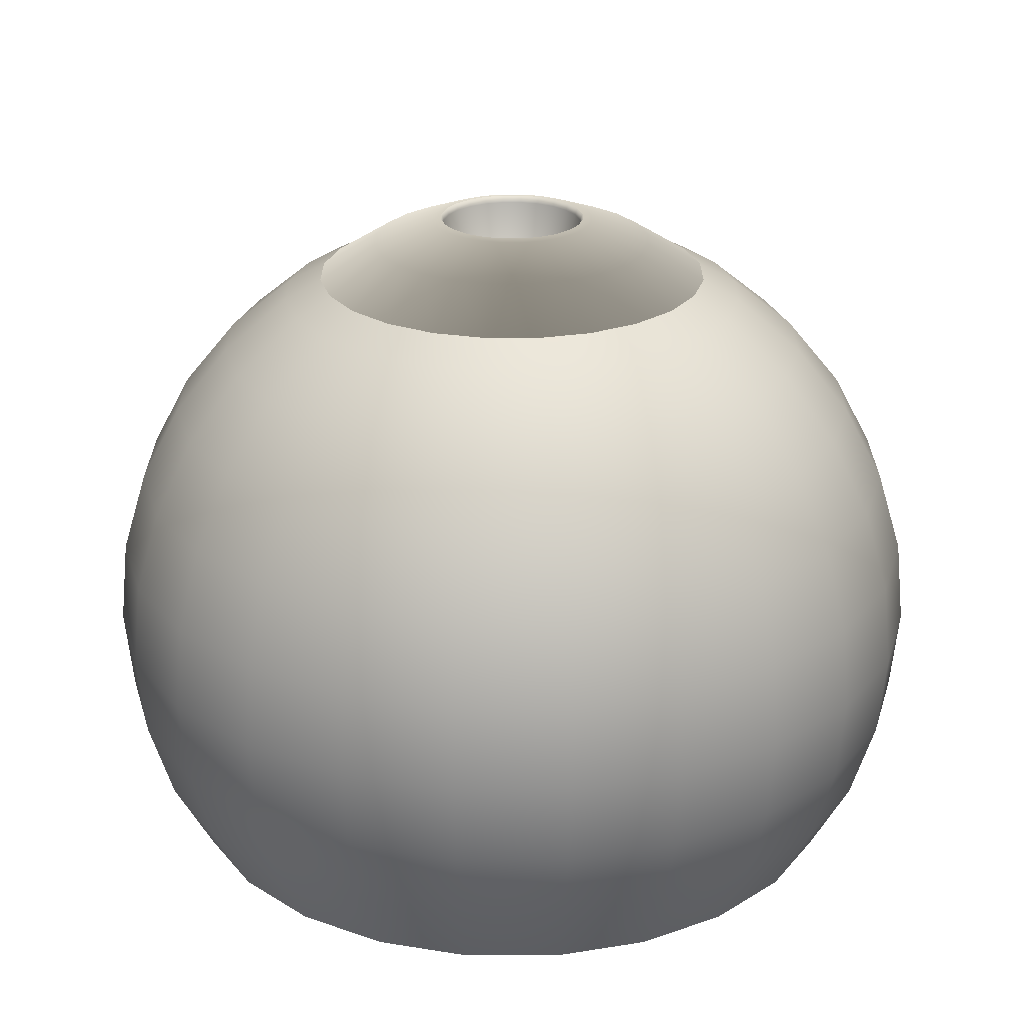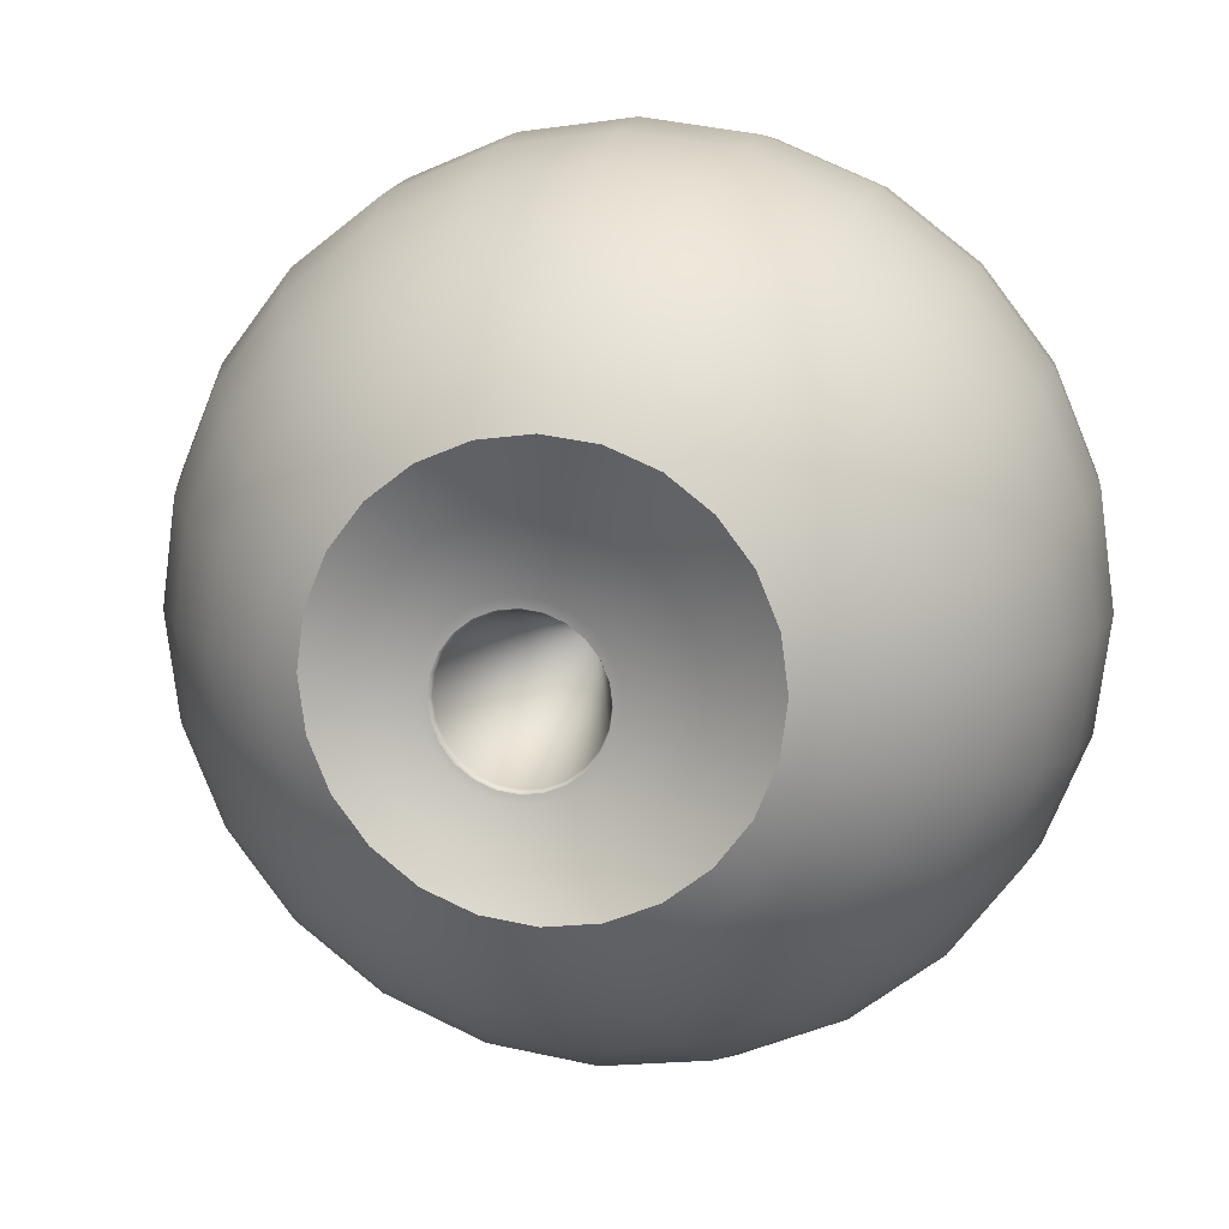
<metadata>
{"format":"obj","ext":"obj","renderer":"f3d","projection":"perspective","resolution":1024,"background":"white","views":[{"elev":24.4,"azim":97.5,"up":"+Z"},{"elev":11.9,"azim":12.6,"up":"+Y"}]}
</metadata>
<code>
g Eye.i
v -0.02939 1.63 0.03513
v -0.03093 1.63 0.03513
v -0.03027 1.633 0.03352
v -0.02811 1.632 0.03352
v -0.03259 1.633 0.03352
v -0.02806 1.629 0.03513
v -0.02626 1.631 0.03352
v -0.03259 1.631 0.03513
v -0.03491 1.633 0.03352
v -0.02705 1.627 0.03513
v -0.02483 1.629 0.03352
v -0.03424 1.63 0.03513
v -0.03707 1.632 0.03352
v -0.02641 1.626 0.03513
v -0.02394 1.627 0.03352
v -0.03579 1.63 0.03513
v -0.03892 1.631 0.03352
v -0.02619 1.624 0.03513
v -0.02363 1.624 0.03352
v -0.03711 1.629 0.03513
v -0.04034 1.629 0.03352
v -0.02641 1.623 0.03513
v -0.02394 1.622 0.03352
v -0.03813 1.627 0.03513
v -0.04124 1.627 0.03352
v -0.02705 1.621 0.03513
v -0.02483 1.62 0.03352
v -0.03877 1.626 0.03513
v -0.04154 1.624 0.03352
v -0.02806 1.62 0.03513
v -0.02626 1.618 0.03352
v -0.03899 1.624 0.03513
v -0.04124 1.622 0.03352
v -0.02939 1.619 0.03513
v -0.02811 1.617 0.03352
v -0.03877 1.623 0.03513
v -0.04034 1.62 0.03352
v -0.03093 1.618 0.03513
v -0.03027 1.616 0.03352
v -0.03813 1.621 0.03513
v -0.03892 1.618 0.03352
v -0.03259 1.618 0.03513
v -0.03259 1.615 0.03352
v -0.03711 1.62 0.03513
v -0.03707 1.617 0.03352
v -0.03424 1.618 0.03513
v -0.03491 1.616 0.03352
v -0.03579 1.619 0.03513
v -0.03163 1.621 0.03615
v -0.03259 1.621 0.03615
v -0.03355 1.621 0.03615
v -0.03444 1.621 0.03615
v -0.0352 1.622 0.03615
v -0.03579 1.622 0.03615
v -0.03074 1.621 0.03615
v -0.03616 1.623 0.03615
v -0.02997 1.622 0.03615
v -0.03629 1.624 0.03615
v -0.02938 1.622 0.03615
v -0.03616 1.625 0.03615
v -0.02901 1.623 0.03615
v -0.03579 1.626 0.03615
v -0.02889 1.624 0.03615
v -0.0352 1.627 0.03615
v -0.02901 1.625 0.03615
v -0.03444 1.627 0.03615
v -0.02938 1.626 0.03615
v -0.03355 1.628 0.03615
v -0.02997 1.627 0.03615
v -0.03259 1.628 0.03615
v -0.03074 1.627 0.03615
v -0.03163 1.628 0.03615
v -0.0294 1.625 0.03622
v -0.02973 1.626 0.03622
v -0.02928 1.624 0.03622
v -0.03025 1.627 0.03622
v -0.03094 1.627 0.03622
v -0.0294 1.623 0.03622
v -0.03173 1.627 0.03622
v -0.03259 1.628 0.03622
v -0.02973 1.623 0.03622
v -0.03344 1.627 0.03622
v -0.03025 1.622 0.03622
v -0.03424 1.627 0.03622
v -0.03094 1.621 0.03622
v -0.03492 1.627 0.03622
v -0.03173 1.621 0.03622
v -0.03545 1.626 0.03622
v -0.03259 1.621 0.03622
v -0.03578 1.625 0.03622
v -0.03344 1.621 0.03622
v -0.03589 1.624 0.03622
v -0.03424 1.621 0.03622
v -0.03578 1.623 0.03622
v -0.03492 1.622 0.03622
v -0.03545 1.623 0.03622
v -0.03342 1.627 0.03592
v -0.03344 1.627 0.03622
v -0.03259 1.628 0.03622
v -0.03259 1.627 0.03592
v -0.03259 1.624 0.02425
v -0.03173 1.627 0.03622
v -0.03419 1.627 0.03592
v -0.03424 1.627 0.03622
v -0.03176 1.627 0.03592
v -0.03094 1.627 0.03622
v -0.03486 1.627 0.03592
v -0.03492 1.627 0.03622
v -0.03098 1.627 0.03592
v -0.03025 1.627 0.03622
v -0.03536 1.626 0.03592
v -0.03545 1.626 0.03622
v -0.03032 1.627 0.03592
v -0.03569 1.625 0.03592
v -0.02981 1.626 0.03592
v -0.02973 1.626 0.03622
v -0.03578 1.625 0.03622
v -0.0294 1.625 0.03622
v -0.03579 1.624 0.03592
v -0.03589 1.624 0.03622
v -0.02949 1.625 0.03592
v -0.02928 1.624 0.03622
v -0.03569 1.623 0.03592
v -0.03578 1.623 0.03622
v -0.02938 1.624 0.03592
v -0.0294 1.623 0.03622
v -0.03536 1.623 0.03592
v -0.03545 1.623 0.03622
v -0.02949 1.623 0.03592
v -0.03486 1.622 0.03592
v -0.02981 1.623 0.03592
v -0.02973 1.623 0.03622
v -0.03492 1.622 0.03622
v -0.03025 1.622 0.03622
v -0.03419 1.622 0.03592
v -0.03424 1.621 0.03622
v -0.03032 1.622 0.03592
v -0.03094 1.621 0.03622
v -0.03342 1.621 0.03592
v -0.03344 1.621 0.03622
v -0.03098 1.622 0.03592
v -0.03173 1.621 0.03622
v -0.03259 1.621 0.03592
v -0.03259 1.621 0.03622
v -0.03176 1.621 0.03592
v -0.03707 1.632 0.03352
v -0.03892 1.631 0.03352
v -0.04009 1.632 0.03264
v -0.03789 1.633 0.03264
v -0.03491 1.633 0.03352
v -0.04177 1.63 0.03264
v -0.04034 1.629 0.03352
v -0.03533 1.635 0.03264
v -0.03259 1.633 0.03352
v -0.04283 1.627 0.03264
v -0.04124 1.627 0.03352
v -0.03259 1.635 0.03264
v -0.03027 1.633 0.03352
v -0.04319 1.624 0.03264
v -0.04154 1.624 0.03352
v -0.02984 1.635 0.03264
v -0.02811 1.632 0.03352
v -0.04283 1.622 0.03264
v -0.04124 1.622 0.03352
v -0.02729 1.633 0.03264
v -0.02626 1.631 0.03352
v -0.04177 1.619 0.03264
v -0.04034 1.62 0.03352
v -0.02509 1.632 0.03264
v -0.02483 1.629 0.03352
v -0.04009 1.617 0.03264
v -0.03892 1.618 0.03352
v -0.0234 1.63 0.03264
v -0.02394 1.627 0.03352
v -0.03789 1.615 0.03264
v -0.03707 1.617 0.03352
v -0.02234 1.627 0.03264
v -0.02363 1.624 0.03352
v -0.03533 1.614 0.03264
v -0.03491 1.616 0.03352
v -0.02198 1.624 0.03264
v -0.02394 1.622 0.03352
v -0.03259 1.614 0.03264
v -0.03259 1.615 0.03352
v -0.02234 1.622 0.03264
v -0.02483 1.62 0.03352
v -0.02984 1.614 0.03264
v -0.03027 1.616 0.03352
v -0.0234 1.619 0.03264
v -0.02626 1.618 0.03352
v -0.02729 1.615 0.03264
v -0.02811 1.617 0.03352
v -0.02509 1.617 0.03264
v -0.03259 1.611 0.03027
v -0.02909 1.611 0.03027
v -0.02584 1.613 0.03027
v -0.02304 1.615 0.03027
v -0.0209 1.618 0.03027
v -0.01955 1.621 0.03027
v -0.03608 1.611 0.03027
v -0.01909 1.624 0.03027
v -0.03934 1.613 0.03027
v -0.01955 1.628 0.03027
v -0.04213 1.615 0.03027
v -0.0209 1.631 0.03027
v -0.04428 1.618 0.03027
v -0.02304 1.634 0.03027
v -0.04562 1.621 0.03027
v -0.02584 1.636 0.03027
v -0.04608 1.624 0.03027
v -0.02909 1.637 0.03027
v -0.04562 1.628 0.03027
v -0.03259 1.638 0.03027
v -0.04428 1.631 0.03027
v -0.03608 1.637 0.03027
v -0.04213 1.634 0.03027
v -0.03934 1.636 0.03027
v -0.04846 1.624 0.02738
v -0.04792 1.628 0.02738
v -0.04633 1.632 0.02738
v -0.04381 1.636 0.02738
v -0.04052 1.638 0.02738
v -0.0367 1.64 0.02738
v -0.04792 1.62 0.02738
v -0.03259 1.64 0.02738
v -0.04633 1.616 0.02738
v -0.02848 1.64 0.02738
v -0.04381 1.613 0.02738
v -0.02465 1.638 0.02738
v -0.04052 1.611 0.02738
v -0.02137 1.636 0.02738
v -0.0367 1.609 0.02738
v -0.01884 1.632 0.02738
v -0.03259 1.608 0.02738
v -0.01726 1.628 0.02738
v -0.02848 1.609 0.02738
v -0.01672 1.624 0.02738
v -0.02465 1.611 0.02738
v -0.01726 1.62 0.02738
v -0.02137 1.613 0.02738
v -0.01884 1.616 0.02738
v -0.02802 1.607 0.02408
v -0.02377 1.609 0.02408
v -0.02012 1.612 0.02408
v -0.01732 1.615 0.02408
v -0.01555 1.62 0.02408
v -0.01495 1.624 0.02408
v -0.03259 1.607 0.02408
v -0.01555 1.629 0.02408
v -0.03715 1.607 0.02408
v -0.01732 1.633 0.02408
v -0.04141 1.609 0.02408
v -0.02012 1.637 0.02408
v -0.04506 1.612 0.02408
v -0.02377 1.64 0.02408
v -0.04786 1.615 0.02408
v -0.02802 1.641 0.02408
v -0.04962 1.62 0.02408
v -0.03259 1.642 0.02408
v -0.05022 1.624 0.02408
v -0.03715 1.641 0.02408
v -0.04962 1.629 0.02408
v -0.04141 1.64 0.02408
v -0.04786 1.633 0.02408
v -0.04506 1.637 0.02408
v -0.05067 1.619 0.0205
v -0.05131 1.624 0.0205
v -0.05067 1.629 0.0205
v -0.0488 1.634 0.0205
v -0.04583 1.638 0.0205
v -0.04195 1.641 0.0205
v -0.0488 1.615 0.0205
v -0.03743 1.642 0.0205
v -0.04583 1.611 0.0205
v -0.03259 1.643 0.0205
v -0.04195 1.608 0.0205
v -0.02774 1.642 0.0205
v -0.03743 1.606 0.0205
v -0.02323 1.641 0.0205
v -0.03259 1.606 0.0205
v -0.01935 1.638 0.0205
v -0.02774 1.606 0.0205
v -0.01638 1.634 0.0205
v -0.02323 1.608 0.0205
v -0.0145 1.629 0.0205
v -0.01935 1.611 0.0205
v -0.01387 1.624 0.0205
v -0.01638 1.615 0.0205
v -0.0145 1.619 0.0205
v -0.02304 1.608 0.01677
v -0.01909 1.611 0.01677
v -0.01606 1.615 0.01677
v -0.01415 1.619 0.01677
v -0.0135 1.624 0.01677
v -0.01415 1.629 0.01677
v -0.02765 1.606 0.01677
v -0.01606 1.634 0.01677
v -0.03259 1.605 0.01677
v -0.01909 1.638 0.01677
v -0.03753 1.606 0.01677
v -0.02304 1.641 0.01677
v -0.04213 1.608 0.01677
v -0.02765 1.643 0.01677
v -0.04608 1.611 0.01677
v -0.03259 1.643 0.01677
v -0.04912 1.615 0.01677
v -0.03753 1.643 0.01677
v -0.05103 1.619 0.01677
v -0.04213 1.641 0.01677
v -0.05168 1.624 0.01677
v -0.04608 1.638 0.01677
v -0.05103 1.629 0.01677
v -0.04912 1.634 0.01677
v -0.0488 1.615 0.01305
v -0.05067 1.619 0.01305
v -0.05131 1.624 0.01305
v -0.05067 1.629 0.01305
v -0.0488 1.634 0.01305
v -0.04583 1.638 0.01305
v -0.04583 1.611 0.01305
v -0.04195 1.641 0.01305
v -0.04195 1.608 0.01305
v -0.03743 1.642 0.01305
v -0.03743 1.606 0.01305
v -0.03259 1.643 0.01305
v -0.03259 1.606 0.01305
v -0.02774 1.642 0.01305
v -0.02774 1.606 0.01305
v -0.02323 1.641 0.01305
v -0.02323 1.608 0.01305
v -0.01935 1.638 0.01305
v -0.01935 1.611 0.01305
v -0.01638 1.634 0.01305
v -0.01638 1.615 0.01305
v -0.0145 1.629 0.01305
v -0.0145 1.619 0.01305
v -0.01387 1.624 0.01305
v -0.02012 1.612 0.009467
v -0.01732 1.615 0.009467
v -0.01555 1.62 0.009467
v -0.01495 1.624 0.009467
v -0.01555 1.629 0.009467
v -0.01732 1.633 0.009467
v -0.02377 1.609 0.009467
v -0.02012 1.637 0.009467
v -0.02802 1.607 0.009467
v -0.02377 1.64 0.009467
v -0.03259 1.607 0.009467
v -0.02802 1.641 0.009467
v -0.03715 1.607 0.009467
v -0.03259 1.642 0.009467
v -0.04141 1.609 0.009467
v -0.03715 1.641 0.009467
v -0.04506 1.612 0.009467
v -0.04141 1.64 0.009467
v -0.04786 1.615 0.009467
v -0.04506 1.637 0.009467
v -0.04962 1.62 0.009467
v -0.04786 1.633 0.009467
v -0.05022 1.624 0.009467
v -0.04962 1.629 0.009467
v -0.04381 1.613 0.006167
v -0.04052 1.611 0.006167
v -0.04633 1.616 0.006167
v -0.04792 1.62 0.006167
v -0.0367 1.609 0.006167
v -0.04846 1.624 0.006167
v -0.04792 1.628 0.006167
v -0.03259 1.608 0.006167
v -0.04633 1.632 0.006167
v -0.02848 1.609 0.006167
v -0.04381 1.636 0.006167
v -0.02465 1.611 0.006167
v -0.04052 1.638 0.006167
v -0.02137 1.613 0.006167
v -0.0367 1.64 0.006167
v -0.01884 1.616 0.006167
v -0.03259 1.64 0.006167
v -0.01726 1.62 0.006167
v -0.02848 1.64 0.006167
v -0.01672 1.624 0.006167
v -0.02465 1.638 0.006167
v -0.01726 1.628 0.006167
v -0.02137 1.636 0.006167
v -0.01884 1.632 0.006167
g Eye.i_0
f 3 2 1
f 4 3 1
f 3 5 2
f 4 1 6
f 7 4 6
f 5 8 2
f 5 9 8
f 7 6 10
f 11 7 10
f 9 12 8
f 9 13 12
f 11 10 14
f 15 11 14
f 13 16 12
f 13 17 16
f 15 14 18
f 19 15 18
f 17 20 16
f 17 21 20
f 19 18 22
f 23 19 22
f 21 24 20
f 21 25 24
f 23 22 26
f 27 23 26
f 25 28 24
f 25 29 28
f 27 26 30
f 31 27 30
f 29 32 28
f 29 33 32
f 31 30 34
f 35 31 34
f 33 36 32
f 33 37 36
f 35 34 38
f 39 35 38
f 37 40 36
f 37 41 40
f 39 38 42
f 43 39 42
f 41 44 40
f 41 45 44
f 43 42 46
f 47 43 46
f 45 47 48
f 45 48 44
f 47 46 48
f 38 34 49
f 42 38 50
f 38 49 50
f 46 42 51
f 42 50 51
f 48 46 52
f 46 51 52
f 44 48 53
f 48 52 53
f 40 44 54
f 44 53 54
f 34 55 49
f 34 30 55
f 40 54 56
f 36 40 56
f 30 57 55
f 30 26 57
f 36 56 58
f 32 36 58
f 26 59 57
f 26 22 59
f 32 58 60
f 28 32 60
f 22 61 59
f 22 18 61
f 28 60 62
f 24 28 62
f 18 63 61
f 18 14 63
f 24 62 64
f 20 24 64
f 14 65 63
f 14 10 65
f 20 64 66
f 16 20 66
f 10 67 65
f 10 6 67
f 16 66 68
f 12 16 68
f 6 69 67
f 6 1 69
f 12 68 70
f 8 12 70
f 1 71 69
f 1 2 71
f 2 8 72
f 8 70 72
f 2 72 71
f 65 67 73
f 67 74 73
f 67 69 74
f 65 73 75
f 69 76 74
f 69 71 76
f 63 65 75
f 71 77 76
f 71 72 77
f 63 75 78
f 72 79 77
f 72 70 79
f 61 63 78
f 70 80 79
f 61 78 81
f 70 68 80
f 59 61 81
f 68 82 80
f 59 81 83
f 68 66 82
f 57 59 83
f 66 84 82
f 57 83 85
f 66 64 84
f 55 57 85
f 64 86 84
f 55 85 87
f 64 62 86
f 49 55 87
f 62 88 86
f 49 87 89
f 62 60 88
f 50 49 89
f 60 90 88
f 50 89 91
f 60 58 90
f 51 50 91
f 58 92 90
f 51 91 93
f 58 56 92
f 52 51 93
f 56 94 92
f 52 93 95
f 56 54 94
f 53 52 95
f 54 96 94
f 53 95 96
f 54 53 96
f 99 98 97
f 100 99 97
f 100 97 101
f 102 99 100
f 97 98 103
f 97 103 101
f 98 104 103
f 105 102 100
f 105 100 101
f 106 102 105
f 103 104 107
f 103 107 101
f 104 108 107
f 109 106 105
f 109 105 101
f 106 109 110
f 107 108 111
f 107 111 101
f 108 112 111
f 109 113 110
f 113 109 101
f 111 114 101
f 111 112 114
f 115 113 101
f 116 110 113
f 115 116 113
f 112 117 114
f 116 115 118
f 114 117 119
f 114 119 101
f 117 120 119
f 115 121 118
f 121 115 101
f 122 118 121
f 123 119 120
f 119 123 101
f 124 123 120
f 125 122 121
f 125 121 101
f 126 122 125
f 123 124 127
f 123 127 101
f 124 128 127
f 129 125 101
f 129 126 125
f 127 130 101
f 130 127 128
f 131 129 101
f 132 126 129
f 131 132 129
f 133 130 128
f 134 132 131
f 130 133 135
f 130 135 101
f 133 136 135
f 137 134 131
f 137 131 101
f 138 134 137
f 135 136 139
f 135 139 101
f 136 140 139
f 141 138 137
f 141 137 101
f 142 138 141
f 139 140 143
f 139 143 101
f 140 144 143
f 145 141 101
f 145 142 141
f 143 145 101
f 144 142 145
f 143 144 145
f 148 147 146
f 149 148 146
f 149 146 150
f 148 151 147
f 151 152 147
f 153 149 150
f 153 150 154
f 151 155 152
f 155 156 152
f 157 153 154
f 157 154 158
f 155 159 156
f 159 160 156
f 161 157 158
f 161 158 162
f 159 163 160
f 163 164 160
f 165 161 162
f 165 162 166
f 163 167 164
f 167 168 164
f 169 165 166
f 169 166 170
f 167 171 168
f 171 172 168
f 173 169 170
f 173 170 174
f 171 175 172
f 175 176 172
f 177 173 174
f 177 174 178
f 175 179 176
f 179 180 176
f 181 177 178
f 181 178 182
f 179 183 180
f 183 184 180
f 185 181 182
f 185 182 186
f 183 187 184
f 187 188 184
f 189 185 186
f 189 186 190
f 187 191 188
f 191 192 188
f 193 190 192
f 193 189 190
f 191 193 192
f 194 183 179
f 195 187 183
f 194 195 183
f 196 191 187
f 195 196 187
f 197 193 191
f 196 197 191
f 198 189 193
f 197 198 193
f 199 185 189
f 198 199 189
f 200 194 179
f 200 179 175
f 199 201 185
f 201 181 185
f 202 200 175
f 202 175 171
f 201 203 181
f 203 177 181
f 204 202 171
f 204 171 167
f 203 205 177
f 205 173 177
f 206 204 167
f 206 167 163
f 205 207 173
f 207 169 173
f 208 206 163
f 208 163 159
f 207 209 169
f 209 165 169
f 210 208 159
f 210 159 155
f 209 211 165
f 211 161 165
f 212 210 155
f 212 155 151
f 211 213 161
f 213 157 161
f 214 212 151
f 214 151 148
f 213 215 157
f 215 153 157
f 216 214 148
f 216 148 149
f 217 149 153
f 215 217 153
f 217 216 149
f 218 210 212
f 219 212 214
f 219 218 212
f 220 214 216
f 220 219 214
f 221 216 217
f 221 220 216
f 222 217 215
f 222 221 217
f 223 215 213
f 223 222 215
f 218 224 210
f 224 208 210
f 225 223 213
f 225 213 211
f 224 226 208
f 226 206 208
f 227 225 211
f 227 211 209
f 226 228 206
f 228 204 206
f 229 227 209
f 229 209 207
f 228 230 204
f 230 202 204
f 231 229 207
f 231 207 205
f 230 232 202
f 232 200 202
f 233 231 205
f 233 205 203
f 232 234 200
f 234 194 200
f 235 233 203
f 235 203 201
f 234 236 194
f 236 195 194
f 237 235 201
f 237 201 199
f 236 238 195
f 238 196 195
f 239 237 199
f 239 199 198
f 238 240 196
f 240 197 196
f 241 198 197
f 241 239 198
f 240 241 197
f 242 236 234
f 243 238 236
f 242 243 236
f 244 240 238
f 243 244 238
f 245 241 240
f 244 245 240
f 246 239 241
f 245 246 241
f 247 237 239
f 246 247 239
f 248 242 234
f 248 234 232
f 247 249 237
f 249 235 237
f 250 248 232
f 250 232 230
f 249 251 235
f 251 233 235
f 252 250 230
f 252 230 228
f 251 253 233
f 253 231 233
f 254 252 228
f 254 228 226
f 253 255 231
f 255 229 231
f 256 254 226
f 256 226 224
f 255 257 229
f 257 227 229
f 258 256 224
f 258 224 218
f 257 259 227
f 259 225 227
f 260 258 218
f 260 218 219
f 259 261 225
f 261 223 225
f 262 260 219
f 262 219 220
f 261 263 223
f 263 222 223
f 264 262 220
f 264 220 221
f 265 221 222
f 263 265 222
f 265 264 221
f 266 258 260
f 267 260 262
f 267 266 260
f 268 262 264
f 268 267 262
f 269 264 265
f 269 268 264
f 270 265 263
f 270 269 265
f 271 263 261
f 271 270 263
f 266 272 258
f 272 256 258
f 273 271 261
f 273 261 259
f 272 274 256
f 274 254 256
f 275 273 259
f 275 259 257
f 274 276 254
f 276 252 254
f 277 275 257
f 277 257 255
f 276 278 252
f 278 250 252
f 279 277 255
f 279 255 253
f 278 280 250
f 280 248 250
f 281 279 253
f 281 253 251
f 280 282 248
f 282 242 248
f 283 281 251
f 283 251 249
f 282 284 242
f 284 243 242
f 285 283 249
f 285 249 247
f 284 286 243
f 286 244 243
f 287 285 247
f 287 247 246
f 286 288 244
f 288 245 244
f 289 246 245
f 289 287 246
f 288 289 245
f 290 284 282
f 291 286 284
f 290 291 284
f 292 288 286
f 291 292 286
f 293 289 288
f 292 293 288
f 294 287 289
f 293 294 289
f 295 285 287
f 294 295 287
f 296 290 282
f 296 282 280
f 295 297 285
f 297 283 285
f 298 296 280
f 298 280 278
f 297 299 283
f 299 281 283
f 300 298 278
f 300 278 276
f 299 301 281
f 301 279 281
f 302 300 276
f 302 276 274
f 301 303 279
f 303 277 279
f 304 302 274
f 304 274 272
f 303 305 277
f 305 275 277
f 306 304 272
f 306 272 266
f 305 307 275
f 307 273 275
f 308 306 266
f 308 266 267
f 307 309 273
f 309 271 273
f 310 308 267
f 310 267 268
f 309 311 271
f 311 270 271
f 312 310 268
f 312 268 269
f 313 269 270
f 311 313 270
f 313 312 269
f 306 308 314
f 308 310 315
f 308 315 314
f 310 312 316
f 310 316 315
f 312 313 317
f 312 317 316
f 313 311 318
f 313 318 317
f 311 309 319
f 311 319 318
f 306 314 320
f 304 306 320
f 309 321 319
f 309 307 321
f 304 320 322
f 302 304 322
f 307 323 321
f 307 305 323
f 302 322 324
f 300 302 324
f 305 325 323
f 305 303 325
f 300 324 326
f 298 300 326
f 303 327 325
f 303 301 327
f 298 326 328
f 296 298 328
f 301 329 327
f 301 299 329
f 296 328 330
f 290 296 330
f 299 331 329
f 299 297 331
f 290 330 332
f 291 290 332
f 297 333 331
f 297 295 333
f 291 332 334
f 292 291 334
f 295 335 333
f 295 294 335
f 292 334 336
f 293 292 336
f 294 293 337
f 294 337 335
f 293 336 337
f 332 330 338
f 334 332 339
f 332 338 339
f 336 334 340
f 334 339 340
f 337 336 341
f 336 340 341
f 335 337 342
f 337 341 342
f 333 335 343
f 335 342 343
f 330 344 338
f 330 328 344
f 333 343 345
f 331 333 345
f 328 346 344
f 328 326 346
f 331 345 347
f 329 331 347
f 326 348 346
f 326 324 348
f 329 347 349
f 327 329 349
f 324 350 348
f 324 322 350
f 327 349 351
f 325 327 351
f 322 352 350
f 322 320 352
f 325 351 353
f 323 325 353
f 320 354 352
f 320 314 354
f 323 353 355
f 321 323 355
f 314 356 354
f 314 315 356
f 321 355 357
f 319 321 357
f 315 358 356
f 315 316 358
f 319 357 359
f 318 319 359
f 316 360 358
f 316 317 360
f 317 318 361
f 318 359 361
f 317 361 360
f 354 356 362
f 354 362 363
f 356 364 362
f 356 358 364
f 352 354 363
f 358 365 364
f 358 360 365
f 352 363 366
f 360 367 365
f 360 361 367
f 350 352 366
f 361 368 367
f 350 366 369
f 361 359 368
f 348 350 369
f 359 370 368
f 348 369 371
f 359 357 370
f 346 348 371
f 357 372 370
f 346 371 373
f 357 355 372
f 344 346 373
f 355 374 372
f 344 373 375
f 355 353 374
f 338 344 375
f 353 376 374
f 338 375 377
f 353 351 376
f 339 338 377
f 351 378 376
f 339 377 379
f 351 349 378
f 340 339 379
f 349 380 378
f 340 379 381
f 349 347 380
f 341 340 381
f 347 382 380
f 341 381 383
f 347 345 382
f 342 341 383
f 345 384 382
f 342 383 385
f 345 343 384
f 343 385 384
f 343 342 385

</code>
